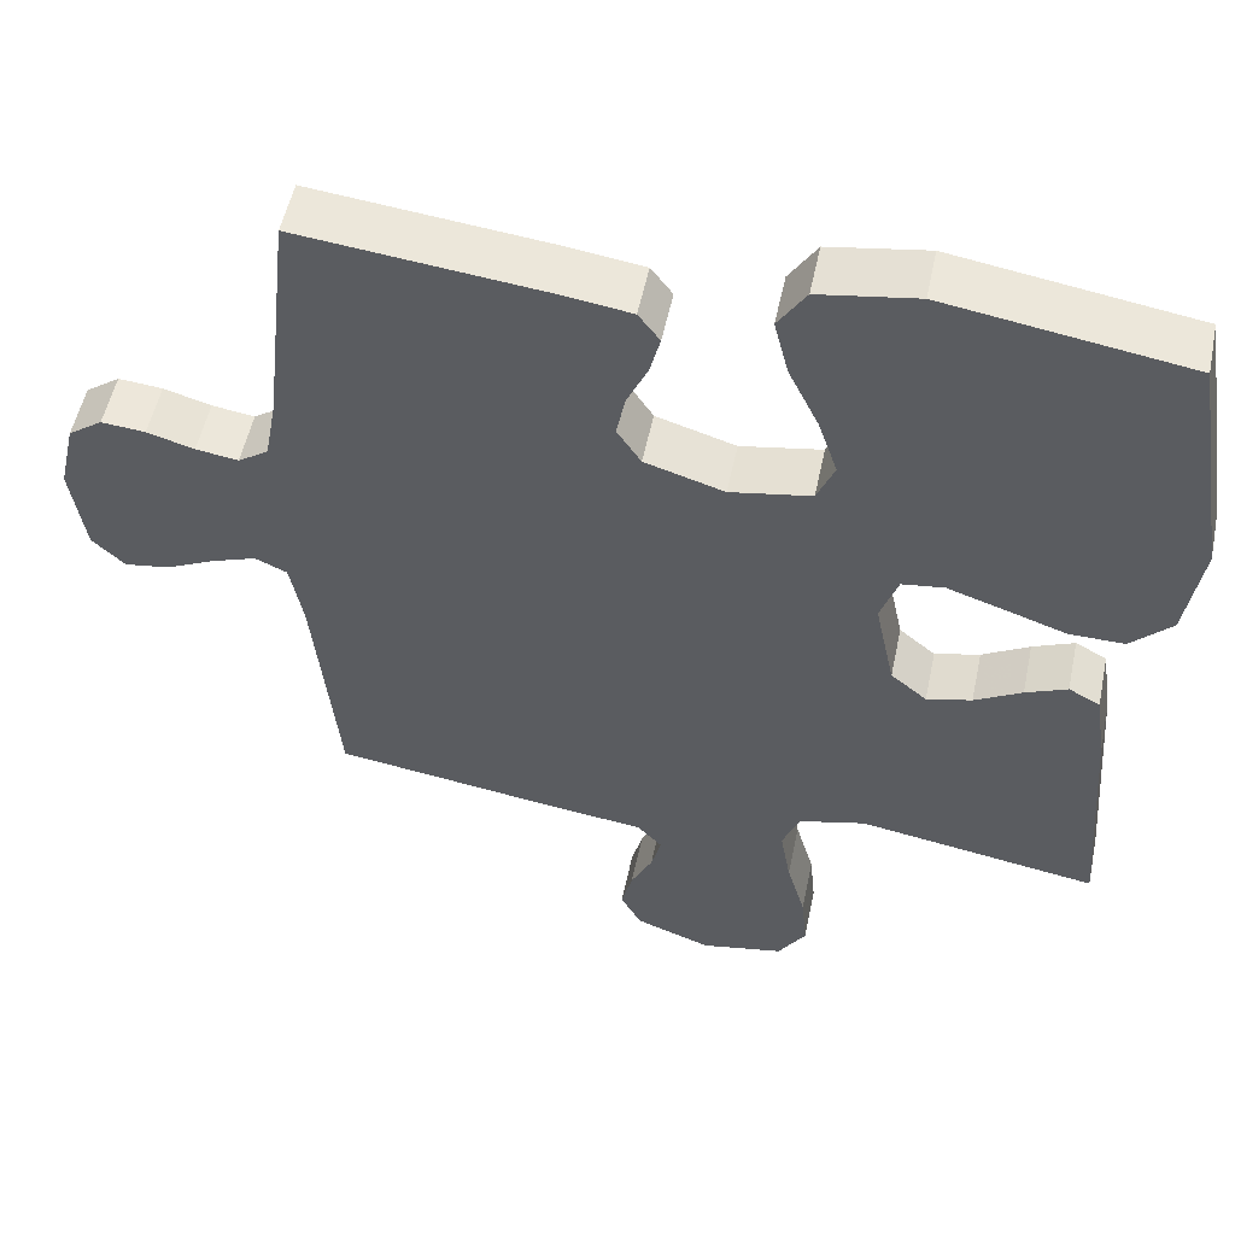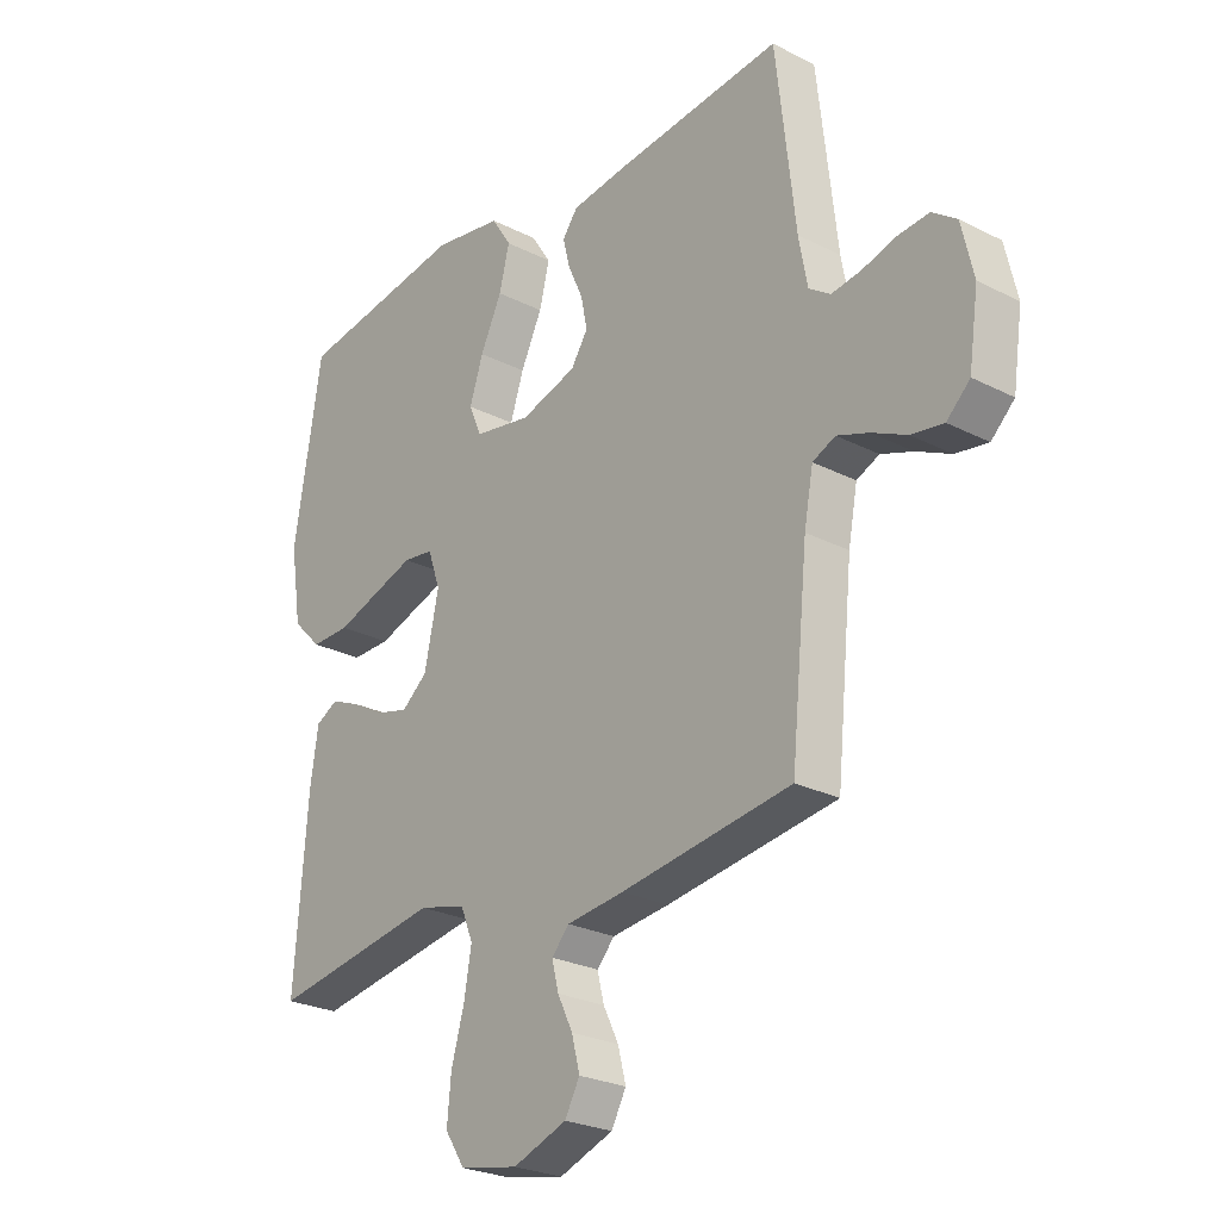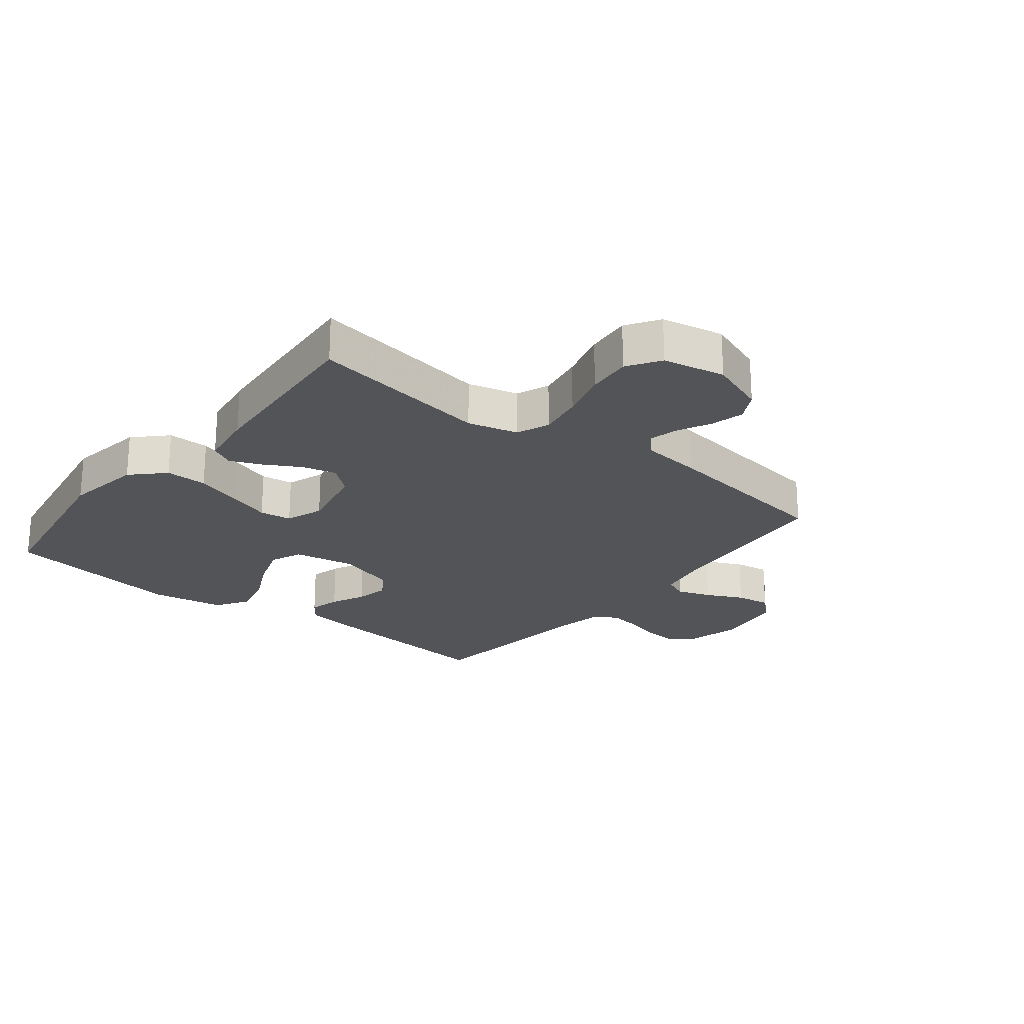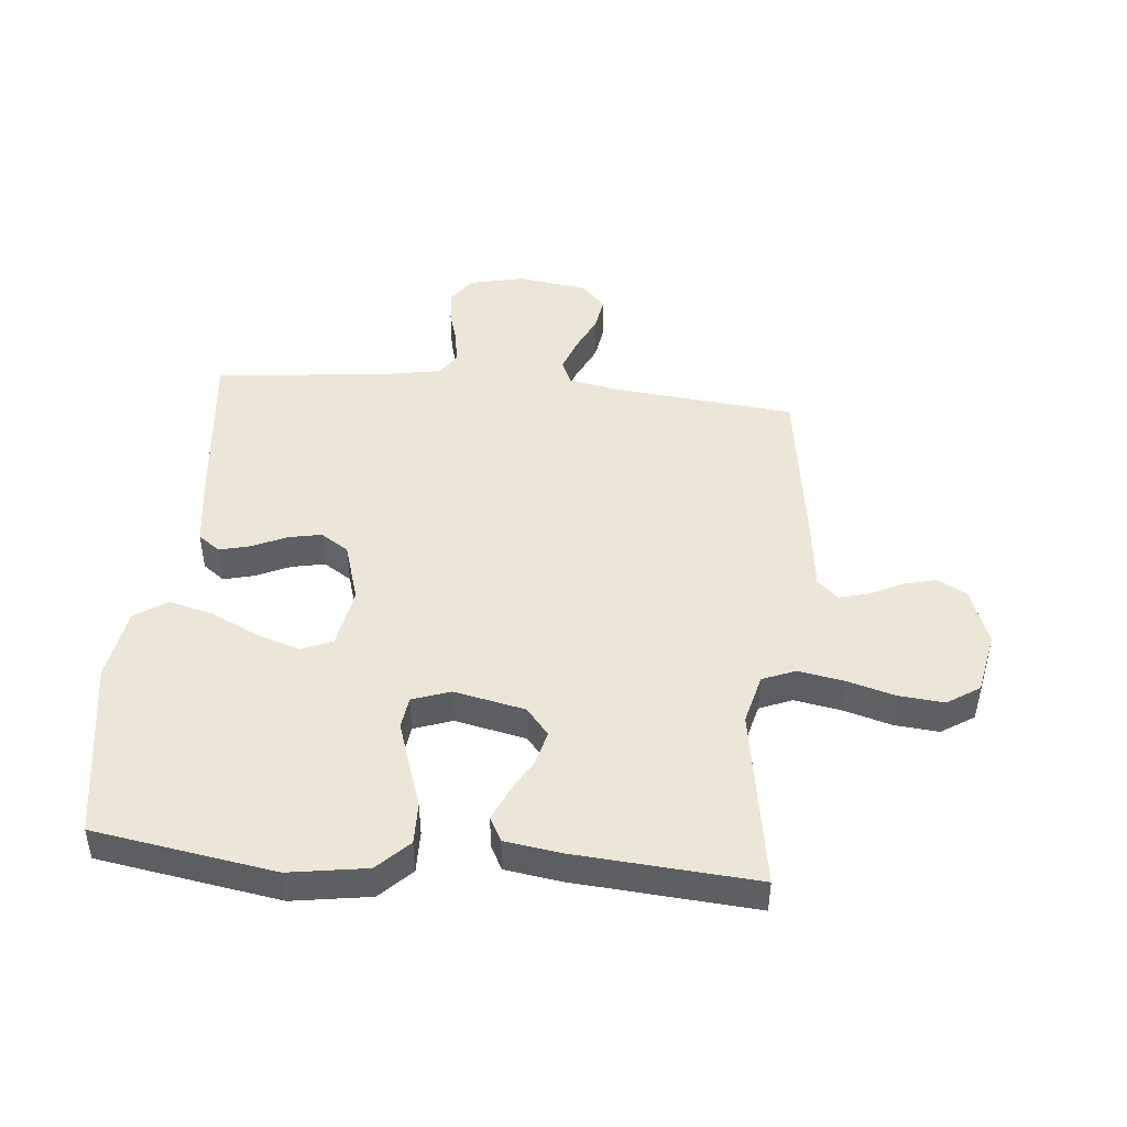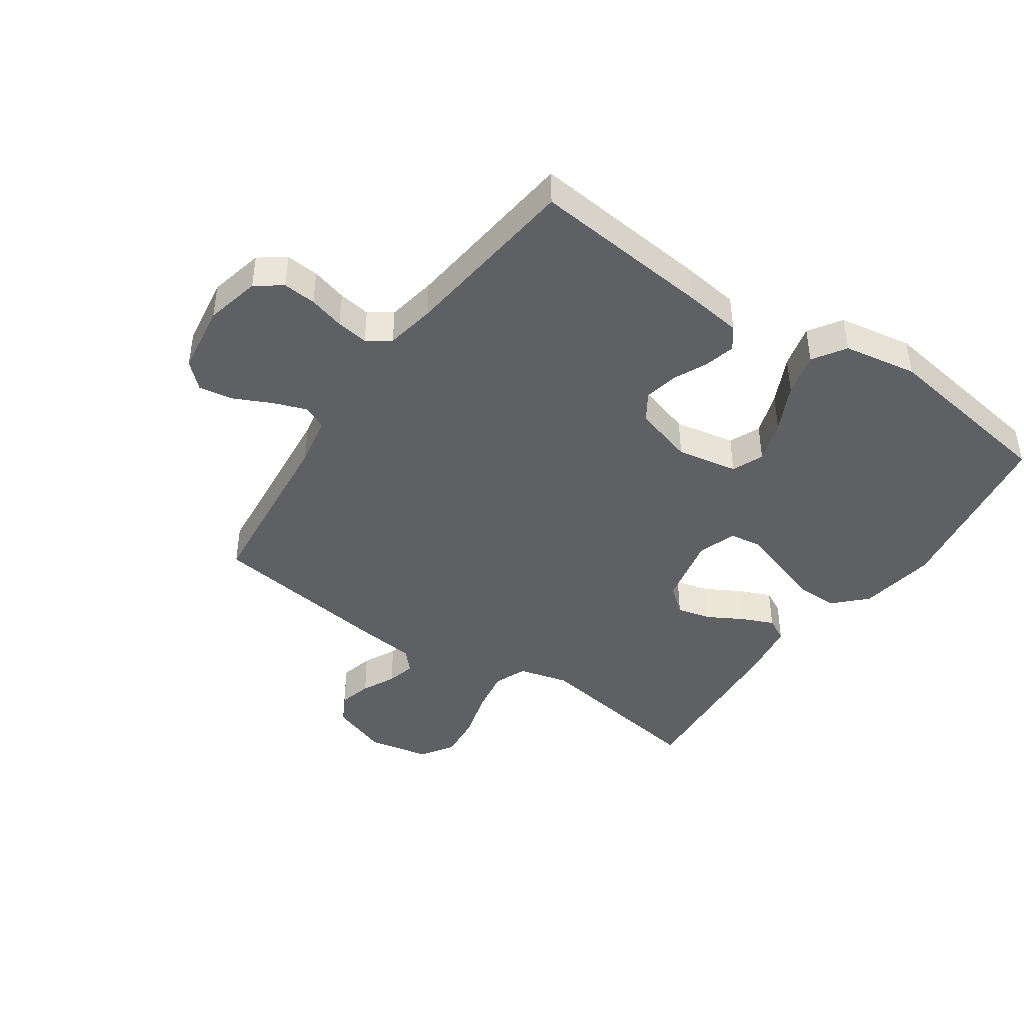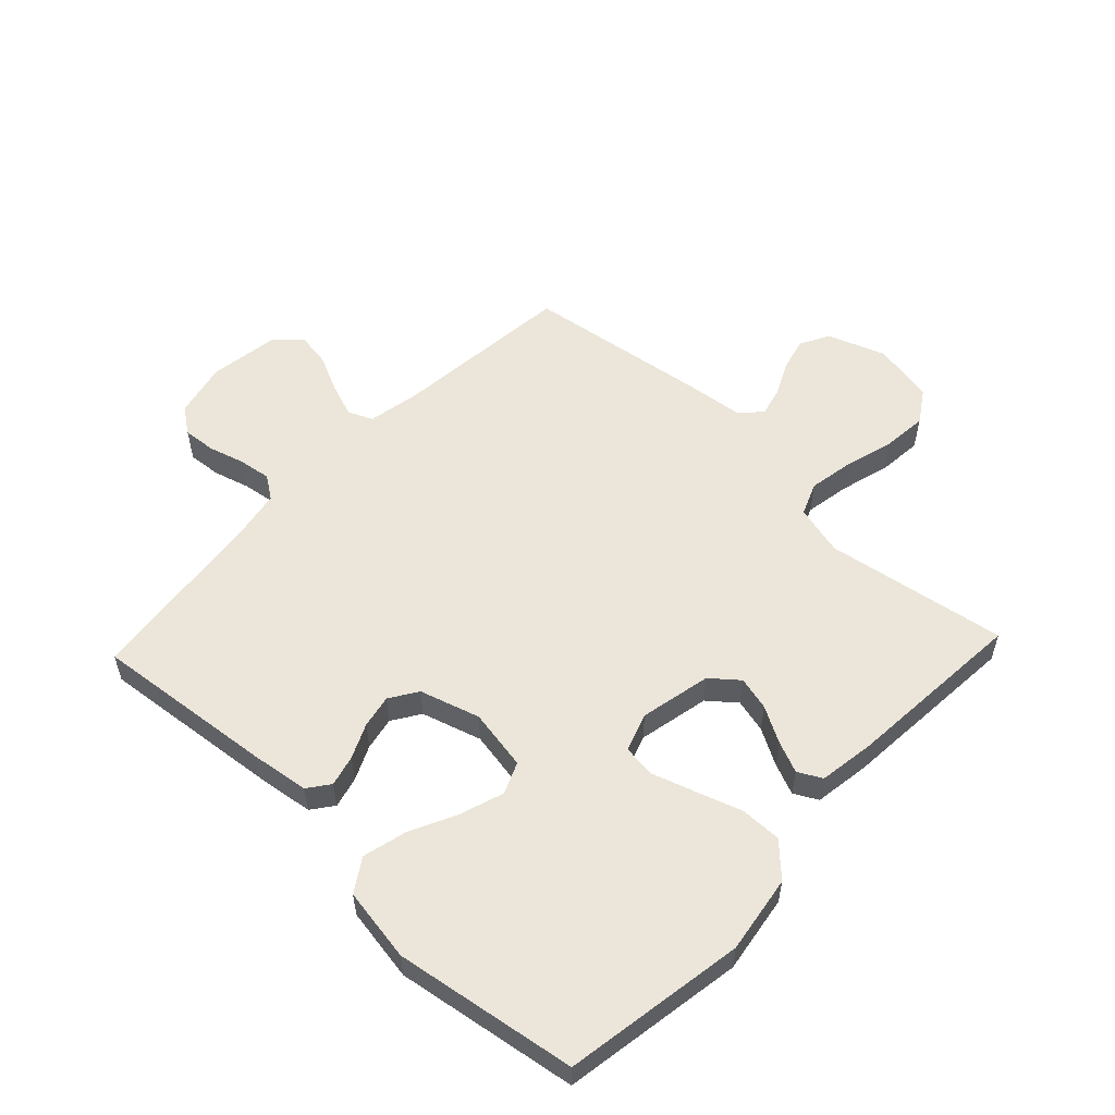
<metadata>
{"format":"obj","ext":"obj","renderer":"f3d","projection":"perspective","resolution":1024,"background":"white","views":[{"elev":53.2,"azim":11.8,"up":"+Z"},{"elev":-25.5,"azim":-129.3,"up":"+Z"},{"elev":-22.8,"azim":141.6,"up":"+Y"},{"elev":46.2,"azim":95.4,"up":"+Y"},{"elev":-43.1,"azim":-34.4,"up":"+Y"},{"elev":55.7,"azim":43.4,"up":"+Y"}]}
</metadata>
<code>
v 0.5 0.07 0.5
v 0.549 0.07 0.2
v 0.529 0.07 0.071
v 0.478 0.07 0.02
v 0.409 0.07 0.021
v 0.332 0.07 0.047
v 0.262 0.07 0.07
v 0.209 0.07 0.063
v 0.187 0.07 0
v 0.212 0.07 -0.118
v 0.257 0.07 -0.155
v 0.313 0.07 -0.141
v 0.372 0.07 -0.108
v 0.424 0.07 -0.086
v 0.463 0.07 -0.107
v 0.477 0.07 -0.2
v 0.5 0.07 -0.5
v 0.2 0.07 -0.451
v 0.117 0.07 -0.472
v 0.095 0.07 -0.526
v 0.108 0.07 -0.601
v 0.131 0.07 -0.682
v 0.138 0.07 -0.756
v 0.103 0.07 -0.81
v 0 0.07 -0.83
v -0.095 0.07 -0.795
v -0.121 0.07 -0.747
v -0.107 0.07 -0.692
v -0.08 0.07 -0.637
v -0.068 0.07 -0.589
v -0.099 0.07 -0.555
v -0.2 0.07 -0.543
v -0.5 0.07 -0.5
v -0.53 0.07 -0.2
v -0.546 0.07 -0.115
v -0.586 0.07 -0.097
v -0.642 0.07 -0.117
v -0.703 0.07 -0.146
v -0.76 0.07 -0.155
v -0.801 0.07 -0.116
v -0.818 0.07 0
v -0.797 0.07 0.091
v -0.754 0.07 0.122
v -0.699 0.07 0.117
v -0.64 0.07 0.1
v -0.587 0.07 0.092
v -0.549 0.07 0.118
v -0.534 0.07 0.2
v -0.5 0.07 0.5
v -0.2 0.07 0.468
v -0.106 0.07 0.455
v -0.079 0.07 0.419
v -0.092 0.07 0.368
v -0.118 0.07 0.311
v -0.129 0.07 0.256
v -0.099 0.07 0.21
v 0 0.07 0.18
v 0.101 0.07 0.198
v 0.123 0.07 0.25
v 0.099 0.07 0.322
v 0.061 0.07 0.401
v 0.043 0.07 0.473
v 0.078 0.07 0.527
v 0.2 0.07 0.547
v 0.5 0 0.5
v 0.549 0 0.2
v 0.529 0 0.071
v 0.478 0 0.02
v 0.409 0 0.021
v 0.332 0 0.047
v 0.262 0 0.07
v 0.209 0 0.063
v 0.187 0 0
v 0.212 0 -0.118
v 0.257 0 -0.155
v 0.313 0 -0.141
v 0.372 0 -0.108
v 0.424 0 -0.086
v 0.463 0 -0.107
v 0.477 0 -0.2
v 0.5 0 -0.5
v 0.2 0 -0.451
v 0.117 0 -0.472
v 0.095 0 -0.526
v 0.108 0 -0.601
v 0.131 0 -0.682
v 0.138 0 -0.756
v 0.103 0 -0.81
v 0 0 -0.83
v -0.095 0 -0.795
v -0.121 0 -0.747
v -0.107 0 -0.692
v -0.08 0 -0.637
v -0.068 0 -0.589
v -0.099 0 -0.555
v -0.2 0 -0.543
v -0.5 0 -0.5
v -0.53 0 -0.2
v -0.546 0 -0.115
v -0.586 0 -0.097
v -0.642 0 -0.117
v -0.703 0 -0.146
v -0.76 0 -0.155
v -0.801 0 -0.116
v -0.818 0 0
v -0.797 0 0.091
v -0.754 0 0.122
v -0.699 0 0.117
v -0.64 0 0.1
v -0.587 0 0.092
v -0.549 0 0.118
v -0.534 0 0.2
v -0.5 0 0.5
v -0.2 0 0.468
v -0.106 0 0.455
v -0.079 0 0.419
v -0.092 0 0.368
v -0.118 0 0.311
v -0.129 0 0.256
v -0.099 0 0.21
v 0 0 0.18
v 0.101 0 0.198
v 0.123 0 0.25
v 0.099 0 0.322
v 0.061 0 0.401
v 0.043 0 0.473
v 0.078 0 0.527
v 0.2 0 0.547
f 60 61 62 63
f 59 60 63 64
f 51 52 53 54
f 51 54 55
f 48 49 50 51
f 47 48 51 55
f 46 47 55 56
f 42 43 44 45
f 42 45 46
f 41 42 46
f 37 38 39 40
f 36 37 40 41
f 31 32 33 34
f 31 34 35
f 26 27 28 29
f 26 29 30
f 25 26 30
f 24 25 30
f 21 22 23 24
f 20 21 24 30
f 19 20 30 31
f 15 16 17 18
f 15 18 19
f 12 13 14 15
f 11 12 15 19
f 10 11 19 31
f 3 4 5 6
f 3 6 7
f 2 3 7
f 59 64 1 2
f 58 59 2 7
f 57 58 7 8
f 56 57 8 9
f 36 41 46 56
f 35 36 56 9
f 9 10 31 35
f 127 126 125 124
f 128 127 124 123
f 118 117 116 115
f 119 118 115
f 115 114 113 112
f 119 115 112 111
f 120 119 111 110
f 109 108 107 106
f 110 109 106
f 110 106 105
f 104 103 102 101
f 105 104 101 100
f 98 97 96 95
f 99 98 95
f 93 92 91 90
f 94 93 90
f 94 90 89
f 94 89 88
f 88 87 86 85
f 94 88 85 84
f 95 94 84 83
f 82 81 80 79
f 83 82 79
f 79 78 77 76
f 83 79 76 75
f 95 83 75 74
f 70 69 68 67
f 71 70 67
f 71 67 66
f 66 65 128 123
f 71 66 123 122
f 72 71 122 121
f 73 72 121 120
f 120 110 105 100
f 73 120 100 99
f 99 95 74 73
f 1 65 66 2
f 2 66 67 3
f 3 67 68 4
f 4 68 69 5
f 5 69 70 6
f 6 70 71 7
f 7 71 72 8
f 8 72 73 9
f 9 73 74 10
f 10 74 75 11
f 11 75 76 12
f 12 76 77 13
f 13 77 78 14
f 14 78 79 15
f 15 79 80 16
f 16 80 81 17
f 17 81 82 18
f 18 82 83 19
f 19 83 84 20
f 20 84 85 21
f 21 85 86 22
f 22 86 87 23
f 23 87 88 24
f 24 88 89 25
f 25 89 90 26
f 26 90 91 27
f 27 91 92 28
f 28 92 93 29
f 29 93 94 30
f 30 94 95 31
f 31 95 96 32
f 32 96 97 33
f 33 97 98 34
f 34 98 99 35
f 35 99 100 36
f 36 100 101 37
f 37 101 102 38
f 38 102 103 39
f 39 103 104 40
f 40 104 105 41
f 41 105 106 42
f 42 106 107 43
f 43 107 108 44
f 44 108 109 45
f 45 109 110 46
f 46 110 111 47
f 47 111 112 48
f 48 112 113 49
f 49 113 114 50
f 50 114 115 51
f 51 115 116 52
f 52 116 117 53
f 53 117 118 54
f 54 118 119 55
f 55 119 120 56
f 56 120 121 57
f 57 121 122 58
f 58 122 123 59
f 59 123 124 60
f 60 124 125 61
f 61 125 126 62
f 62 126 127 63
f 63 127 128 64
f 64 128 65 1

</code>
